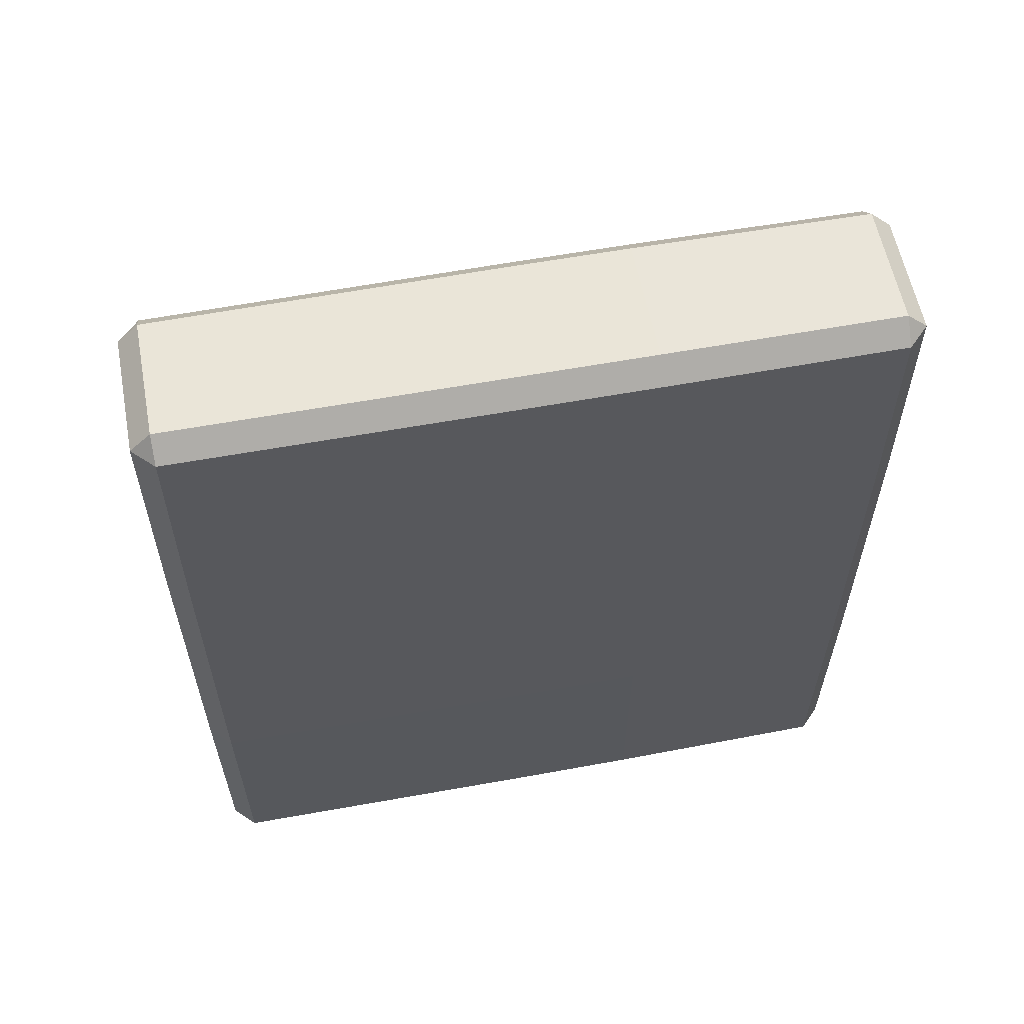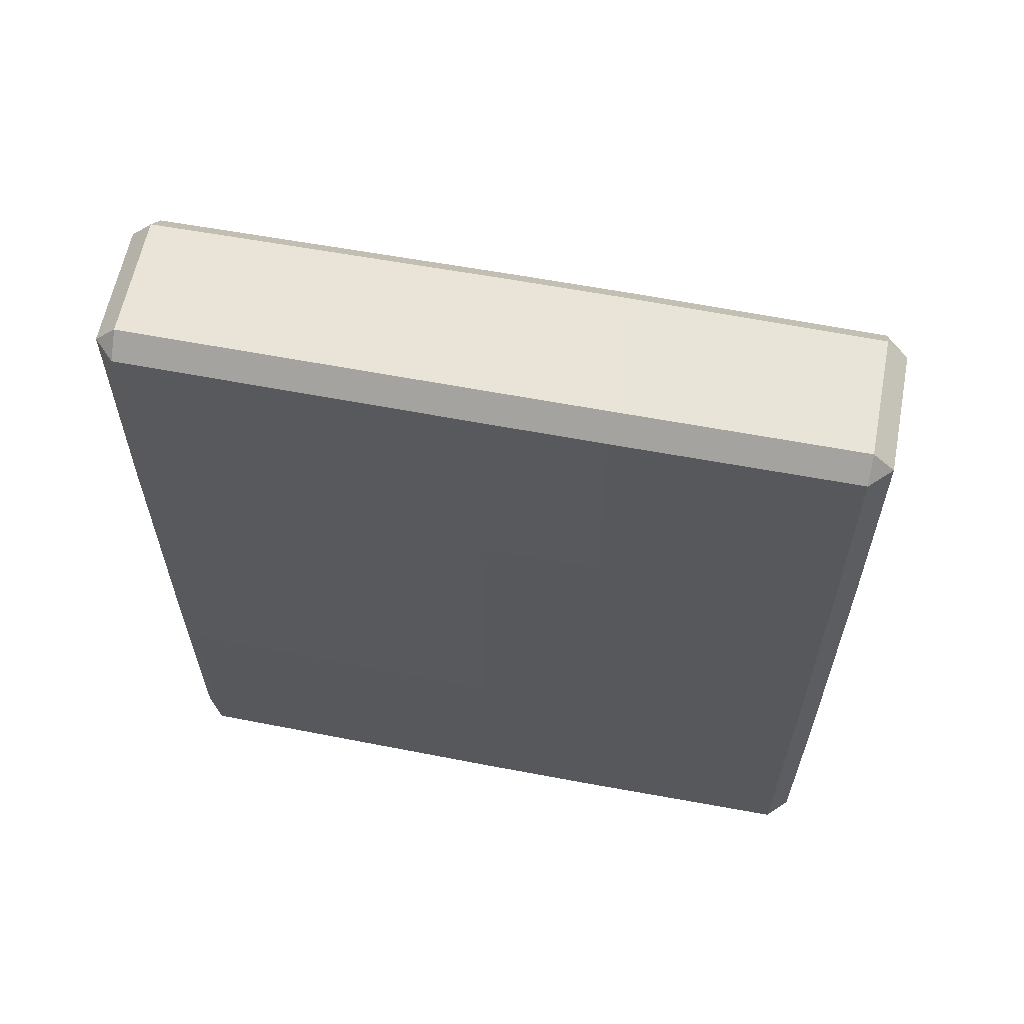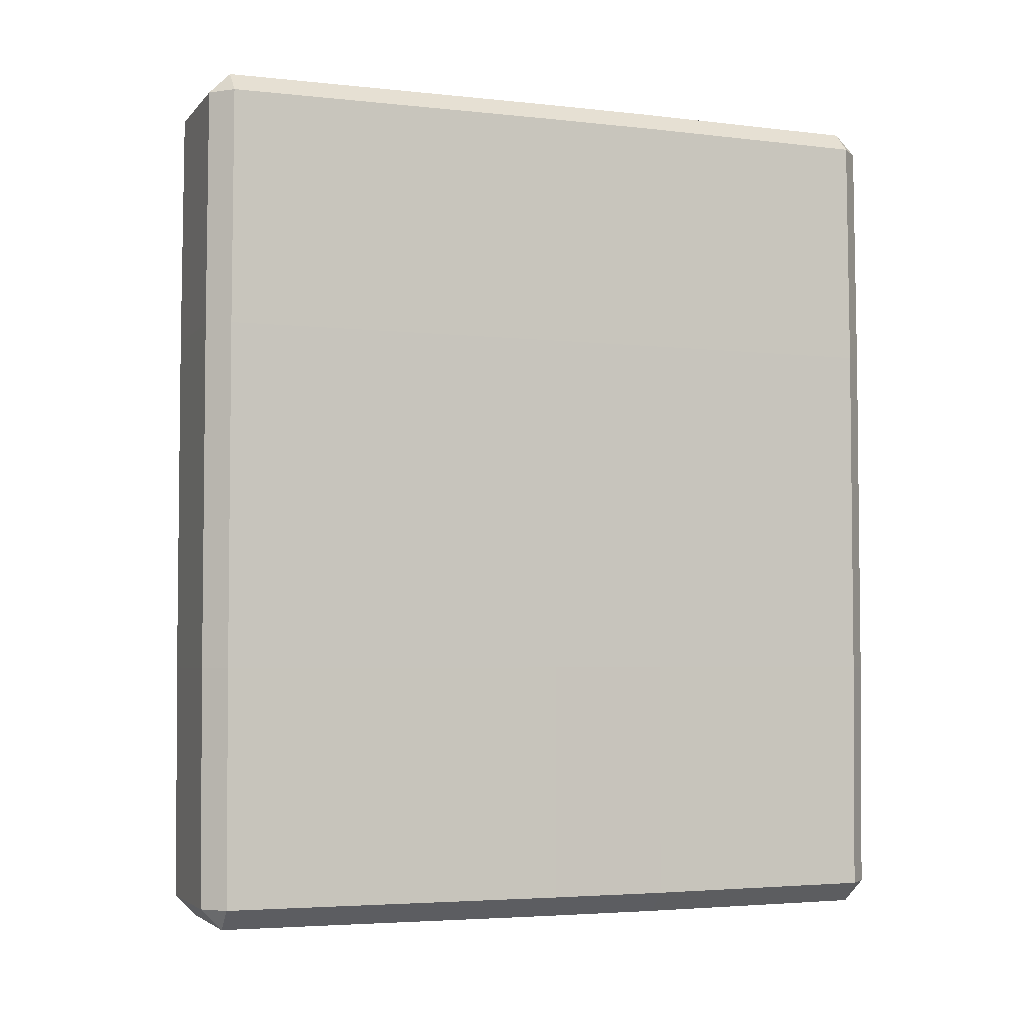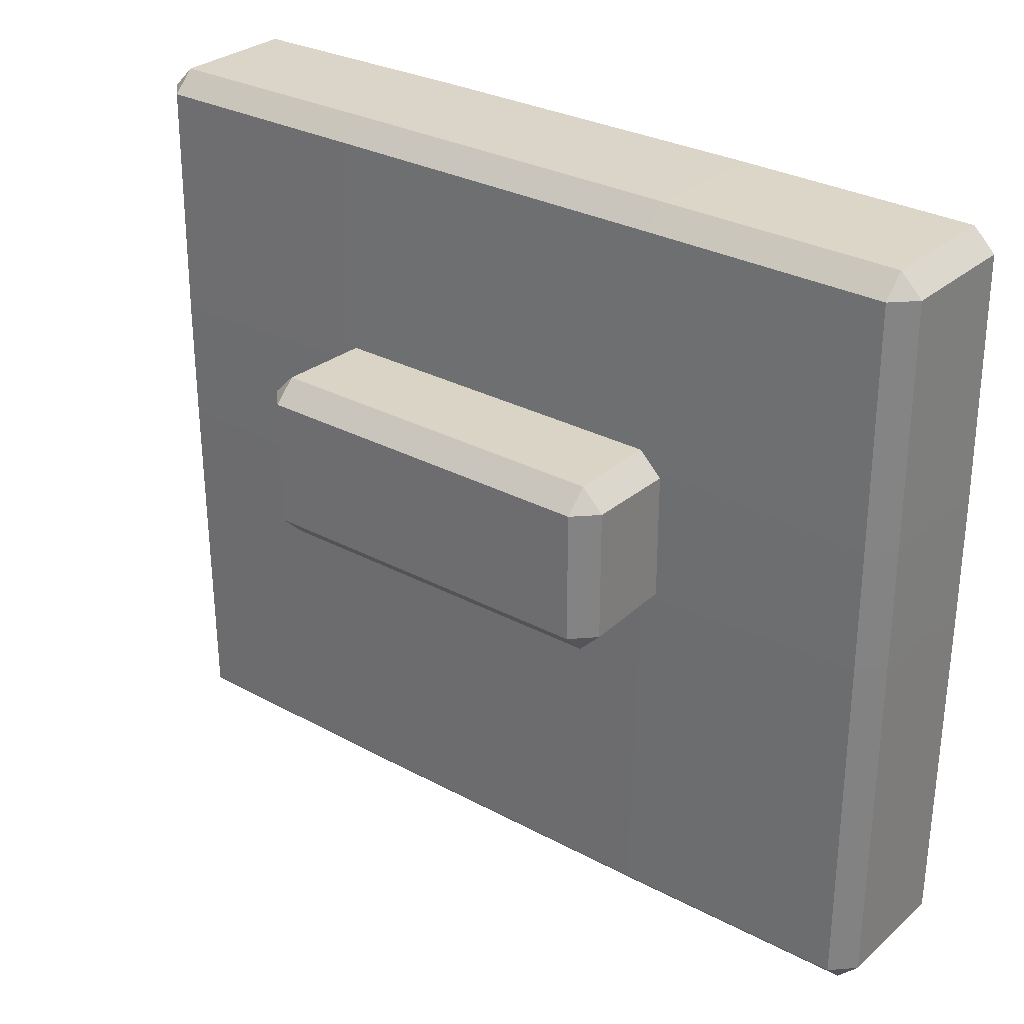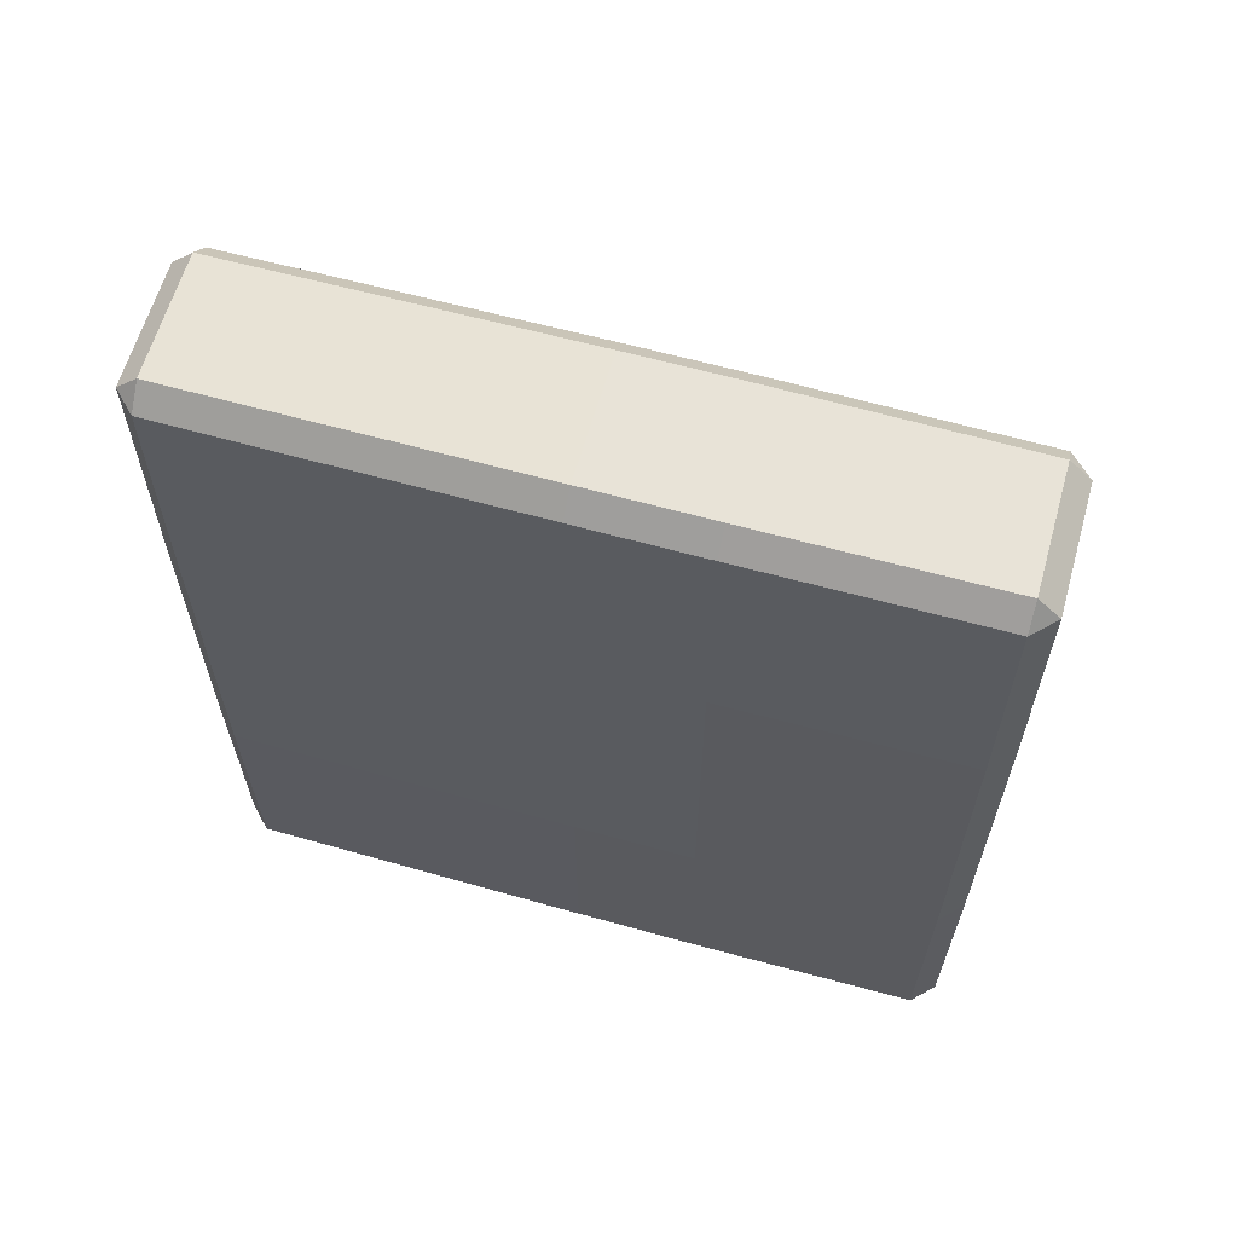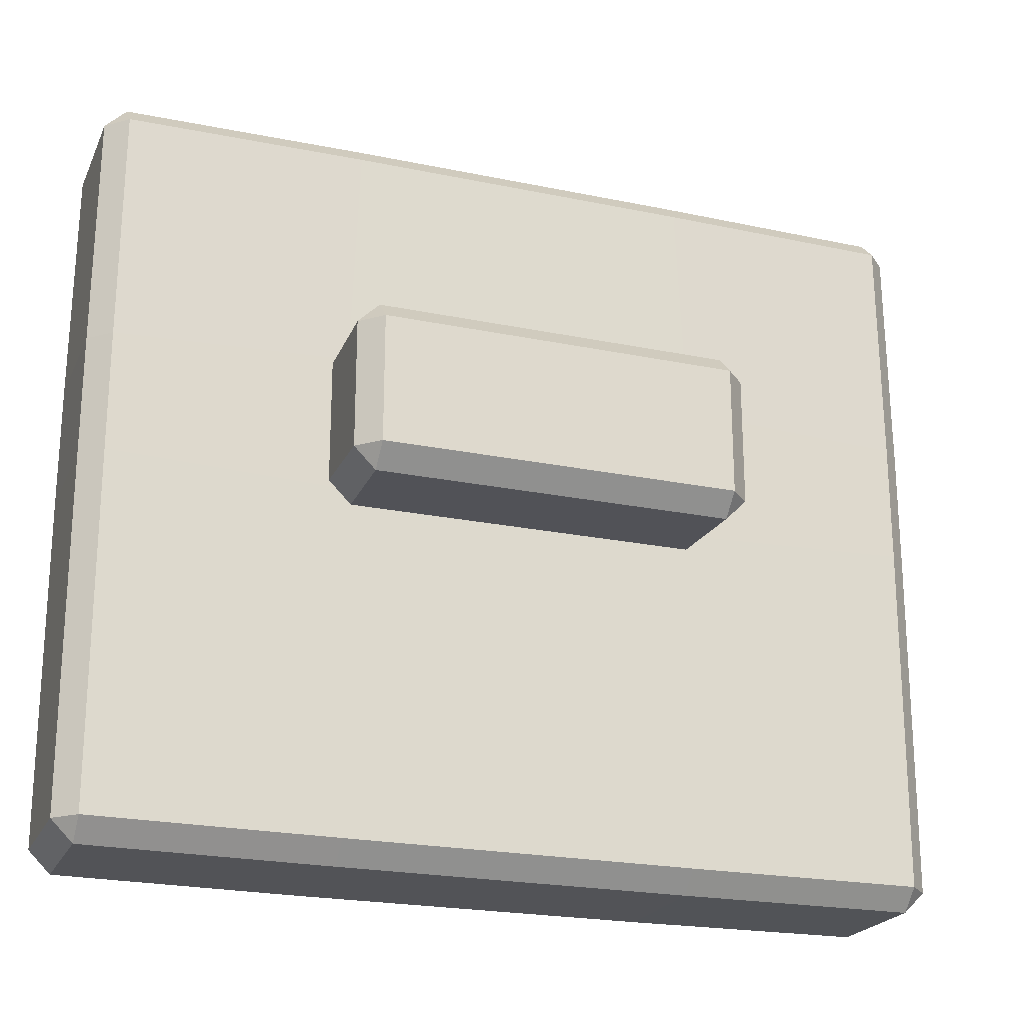
<metadata>
{"format":"obj","ext":"obj","renderer":"f3d","projection":"perspective","resolution":1024,"background":"white","views":[{"elev":58.7,"azim":79.2,"up":"+Z"},{"elev":60.8,"azim":101.0,"up":"+Z"},{"elev":-4.0,"azim":69.4,"up":"+Z"},{"elev":29.4,"azim":-51.5,"up":"+Y"},{"elev":62.4,"azim":105.8,"up":"+Z"},{"elev":-22.3,"azim":-109.8,"up":"+Y"}]}
</metadata>
<code>
o kitchen_stand_door_2_Cube.001
v 1 4.018 1.491
v 1 4.018 -1.491
v 1 2.982 1.491
v 1 2.982 -1.491
v 0.007066 0.06904 -3.457
v 0.05707 0.06904 -3.507
v 0.05707 0.01904 -3.457
v 0.007066 0.06904 3.457
v 0.05707 0.01904 3.457
v 0.05707 0.06904 3.507
v 0.007066 5.967 -3.457
v 0.05707 6.017 -3.457
v 0.05707 5.967 -3.507
v 0.007066 5.967 3.457
v 0.05707 5.967 3.507
v 0.05707 6.017 3.457
v 1 0.06904 -3.457
v 0.95 0.01904 -3.457
v 0.95 0.06904 -3.507
v 1 0.06904 3.457
v 0.95 0.06904 3.507
v 0.95 0.01904 3.457
v 0.95 5.967 -3.507
v 0.95 6.017 -3.457
v 1 5.967 -3.457
v 0.95 6.017 3.457
v 0.95 5.967 3.507
v 1 5.967 3.457
v 0.05707 4.018 -3.507
v 0.007066 4.018 -3.457
v 0.007066 2.982 -3.457
v 0.05707 2.982 -3.507
v 0.05707 2.982 3.507
v 0.007066 2.982 3.457
v 0.007066 4.018 3.457
v 0.05707 4.018 3.507
v 0.95 2.982 -3.507
v 1 2.982 -3.457
v 1 4.018 -3.457
v 0.95 4.018 -3.507
v 0.95 4.018 3.507
v 1 4.018 3.457
v 1 2.982 3.457
v 0.95 2.982 3.507
v 0.05707 0.01904 -1.491
v 0.007066 0.06904 -1.491
v 0.007066 0.06904 1.491
v 0.05707 0.01904 1.491
v 0.05707 6.017 1.491
v 0.007066 5.967 1.491
v 0.007066 5.967 -1.491
v 0.05707 6.017 -1.491
v 1 5.967 1.491
v 0.95 6.017 1.491
v 0.95 6.017 -1.491
v 1 5.967 -1.491
v 0.95 0.01904 1.491
v 1 0.06904 1.491
v 1 0.06904 -1.491
v 0.95 0.01904 -1.491
v -0.04293 2.982 1.441
v 0.007066 2.932 1.541
v -0.04293 3.032 1.491
v -0.04293 2.982 -1.441
v -0.04293 3.032 -1.491
v 0.007066 2.932 -1.541
v -0.04293 4.018 1.441
v -0.04293 3.968 1.491
v 0.007066 4.068 1.541
v -0.04293 4.018 -1.441
v 0.007066 4.068 -1.541
v -0.04293 3.968 -1.491
v -0.9391 2.982 1.441
v -0.9391 3.032 1.491
v -0.9891 3.032 1.441
v -0.9391 2.982 -1.441
v -0.9891 3.032 -1.441
v -0.9391 3.032 -1.491
v -0.9391 4.018 1.441
v -0.9891 3.968 1.441
v -0.9391 3.968 1.491
v -0.9391 4.018 -1.441
v -0.9391 3.968 -1.491
v -0.9891 3.968 -1.441
f 38 4 59 17
f 69 35 14 50
f 25 56 2 39
f 44 33 10 21
f 18 60 45 7
f 30 71 51 11
f 49 16 26 54
f 39 2 4 38
f 27 15 36 41
f 62 34 35 69
f 31 66 71 30
f 60 57 48 45
f 57 22 9 48
f 41 36 33 44
f 29 40 37 32
f 72 65 78 83
f 32 37 19 6
f 71 69 50 51
f 1 42 43 3
f 2 1 3 4
f 53 28 42 1
f 4 3 58 59
f 47 8 34 62
f 46 47 62 66
f 3 43 20 58
f 64 61 73 76
f 13 23 40 29
f 56 53 1 2
f 12 52 55 24
f 52 49 54 55
f 77 75 80 84
f 63 68 81 74
f 67 70 82 79
f 5 6 7
f 8 9 10
f 11 12 13
f 14 15 16
f 17 18 19
f 20 21 22
f 23 24 25
f 26 27 28
f 61 62 63
f 64 65 66
f 67 68 69
f 70 71 72
f 73 74 75
f 76 77 78
f 79 80 81
f 82 83 84
f 32 6 5 31
f 48 9 8 47
f 36 15 14 35
f 52 12 11 51
f 23 13 12 24
f 15 27 26 16
f 56 25 24 55
f 40 23 25 39
f 44 21 20 43
f 60 18 17 59
f 6 19 18 7
f 21 10 9 22
f 13 29 30 11
f 29 32 31 30
f 10 33 34 8
f 33 36 35 34
f 19 37 38 17
f 37 40 39 38
f 27 41 42 28
f 41 44 43 42
f 7 45 46 5
f 45 48 47 46
f 16 49 50 14
f 49 52 51 50
f 28 53 54 26
f 53 56 55 54
f 22 57 58 20
f 57 60 59 58
f 61 64 66 62
f 69 71 70 67
f 65 72 71 66
f 62 69 68 63
f 75 77 76 73
f 79 82 84 80
f 77 84 83 78
f 74 81 80 75
f 67 79 81 68
f 73 61 63 74
f 72 83 82 70
f 78 65 64 76
f 5 46 66 31
o highlight_Cube.002
v 1.25 4.018 1.491
v 1.25 4.018 -1.491
v 1.25 2.982 1.491
v 1.25 2.982 -1.491
v -0.2118 -0.01635 -3.542
v -0.02832 -0.01635 -3.726
v -0.02832 -0.1999 -3.542
v -0.2118 -0.01635 3.542
v -0.02832 -0.1999 3.542
v -0.02832 -0.01635 3.726
v -0.2118 6.052 -3.542
v -0.02832 6.236 -3.542
v -0.02832 6.052 -3.726
v -0.2118 6.052 3.542
v -0.02832 6.052 3.726
v -0.02832 6.236 3.542
v 1.219 -0.01635 -3.542
v 1.035 -0.1999 -3.542
v 1.035 -0.01635 -3.726
v 1.219 -0.01635 3.542
v 1.035 -0.01635 3.726
v 1.035 -0.1999 3.542
v 1.035 6.052 -3.726
v 1.035 6.236 -3.542
v 1.219 6.052 -3.542
v 1.035 6.236 3.542
v 1.035 6.052 3.726
v 1.219 6.052 3.542
v -0.0386 4.018 -3.738
v -0.2239 4.018 -3.553
v -0.2239 2.982 -3.553
v -0.0386 2.982 -3.738
v -0.0386 2.982 3.738
v -0.2239 2.982 3.553
v -0.2239 4.018 3.553
v -0.0386 4.018 3.738
v 1.046 2.982 -3.738
v 1.231 2.982 -3.553
v 1.231 4.018 -3.553
v 1.046 4.018 -3.738
v 1.046 4.018 3.738
v 1.231 4.018 3.553
v 1.231 2.982 3.553
v 1.046 2.982 3.738
v -0.0386 -0.2119 -1.491
v -0.2239 -0.02663 -1.491
v -0.2239 -0.02663 1.491
v -0.0386 -0.2119 1.491
v -0.0386 6.248 1.491
v -0.2239 6.062 1.491
v -0.2239 6.062 -1.491
v -0.0386 6.248 -1.491
v 1.231 6.062 1.491
v 1.046 6.248 1.491
v 1.046 6.248 -1.491
v 1.231 6.062 -1.491
v 1.046 -0.2119 1.491
v 1.231 -0.02663 1.491
v 1.231 -0.02663 -1.491
v 1.046 -0.2119 -1.491
v -0.1683 2.775 1.505
v -0.2405 2.907 1.566
v -0.1683 2.968 1.698
v -0.1683 2.775 -1.505
v -0.1683 2.968 -1.698
v -0.2405 2.907 -1.566
v -0.1683 4.224 1.505
v -0.1683 4.031 1.698
v -0.2405 4.092 1.566
v -0.1683 4.224 -1.505
v -0.2405 4.092 -1.566
v -0.1683 4.031 -1.698
v -1.025 2.763 1.526
v -1.025 2.946 1.71
v -1.208 2.946 1.526
v -1.025 2.763 -1.526
v -1.208 2.946 -1.526
v -1.025 2.946 -1.71
v -1.025 4.236 1.526
v -1.208 4.053 1.526
v -1.025 4.053 1.71
v -1.025 4.236 -1.526
v -1.025 4.053 -1.71
v -1.208 4.053 -1.526
f 122 88 143 101
f 153 119 98 134
f 109 140 86 123
f 128 117 94 105
f 102 144 129 91
f 114 155 135 95
f 133 100 110 138
f 123 86 88 122
f 111 99 120 125
f 146 118 119 153
f 115 150 155 114
f 144 141 132 129
f 141 106 93 132
f 125 120 117 128
f 113 124 121 116
f 156 149 162 167
f 116 121 103 90
f 155 153 134 135
f 85 126 127 87
f 86 85 87 88
f 137 112 126 85
f 88 87 142 143
f 131 92 118 146
f 130 131 146 150
f 87 127 104 142
f 148 145 157 160
f 97 107 124 113
f 140 137 85 86
f 96 136 139 108
f 136 133 138 139
f 161 159 164 168
f 147 152 165 158
f 151 154 166 163
f 89 90 91
f 92 93 94
f 95 96 97
f 98 99 100
f 101 102 103
f 104 105 106
f 107 108 109
f 110 111 112
f 145 146 147
f 148 149 150
f 151 152 153
f 154 155 156
f 157 158 159
f 160 161 162
f 163 164 165
f 166 167 168
f 116 90 89 115
f 132 93 92 131
f 120 99 98 119
f 136 96 95 135
f 107 97 96 108
f 99 111 110 100
f 140 109 108 139
f 124 107 109 123
f 128 105 104 127
f 144 102 101 143
f 90 103 102 91
f 105 94 93 106
f 97 113 114 95
f 113 116 115 114
f 94 117 118 92
f 117 120 119 118
f 103 121 122 101
f 121 124 123 122
f 111 125 126 112
f 125 128 127 126
f 91 129 130 89
f 129 132 131 130
f 100 133 134 98
f 133 136 135 134
f 112 137 138 110
f 137 140 139 138
f 106 141 142 104
f 141 144 143 142
f 145 148 150 146
f 153 155 154 151
f 149 156 155 150
f 146 153 152 147
f 159 161 160 157
f 163 166 168 164
f 161 168 167 162
f 158 165 164 159
f 151 163 165 152
f 157 145 147 158
f 156 167 166 154
f 162 149 148 160
f 89 130 150 115

</code>
